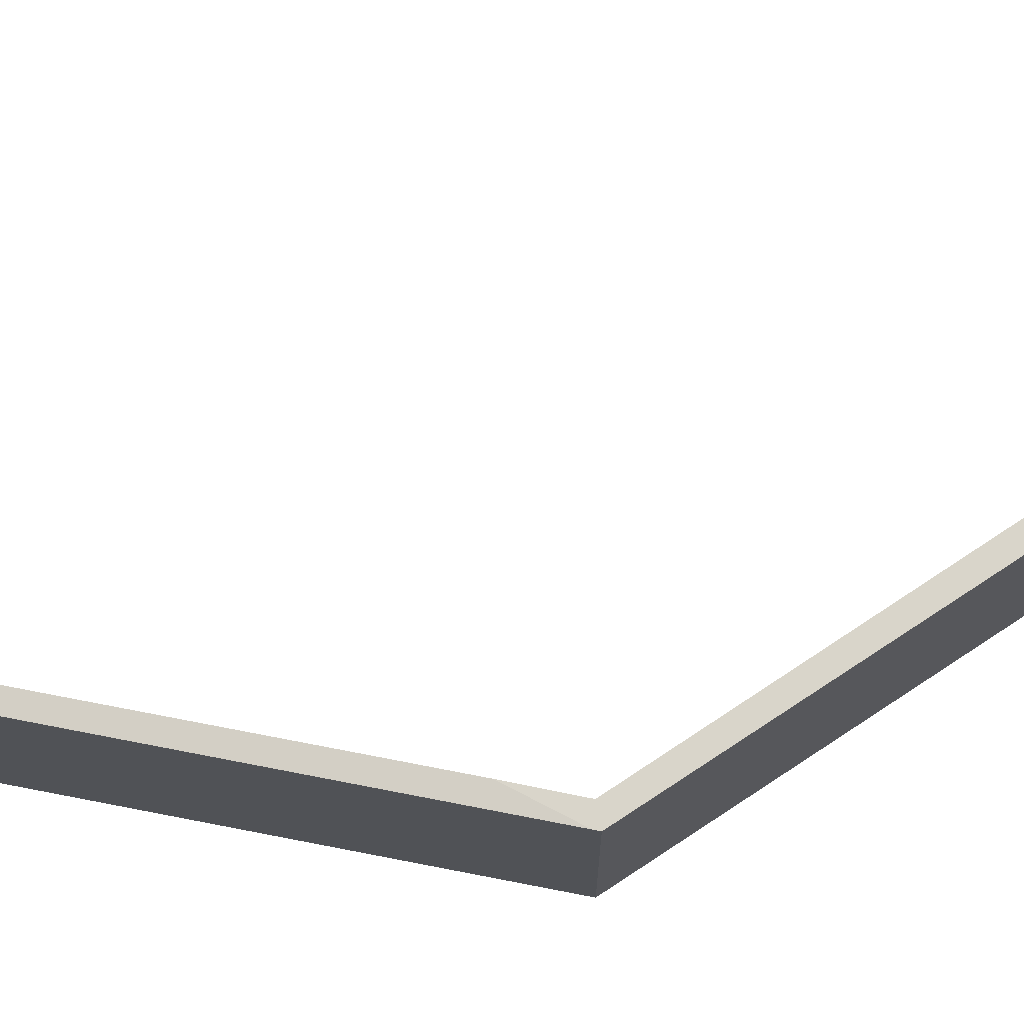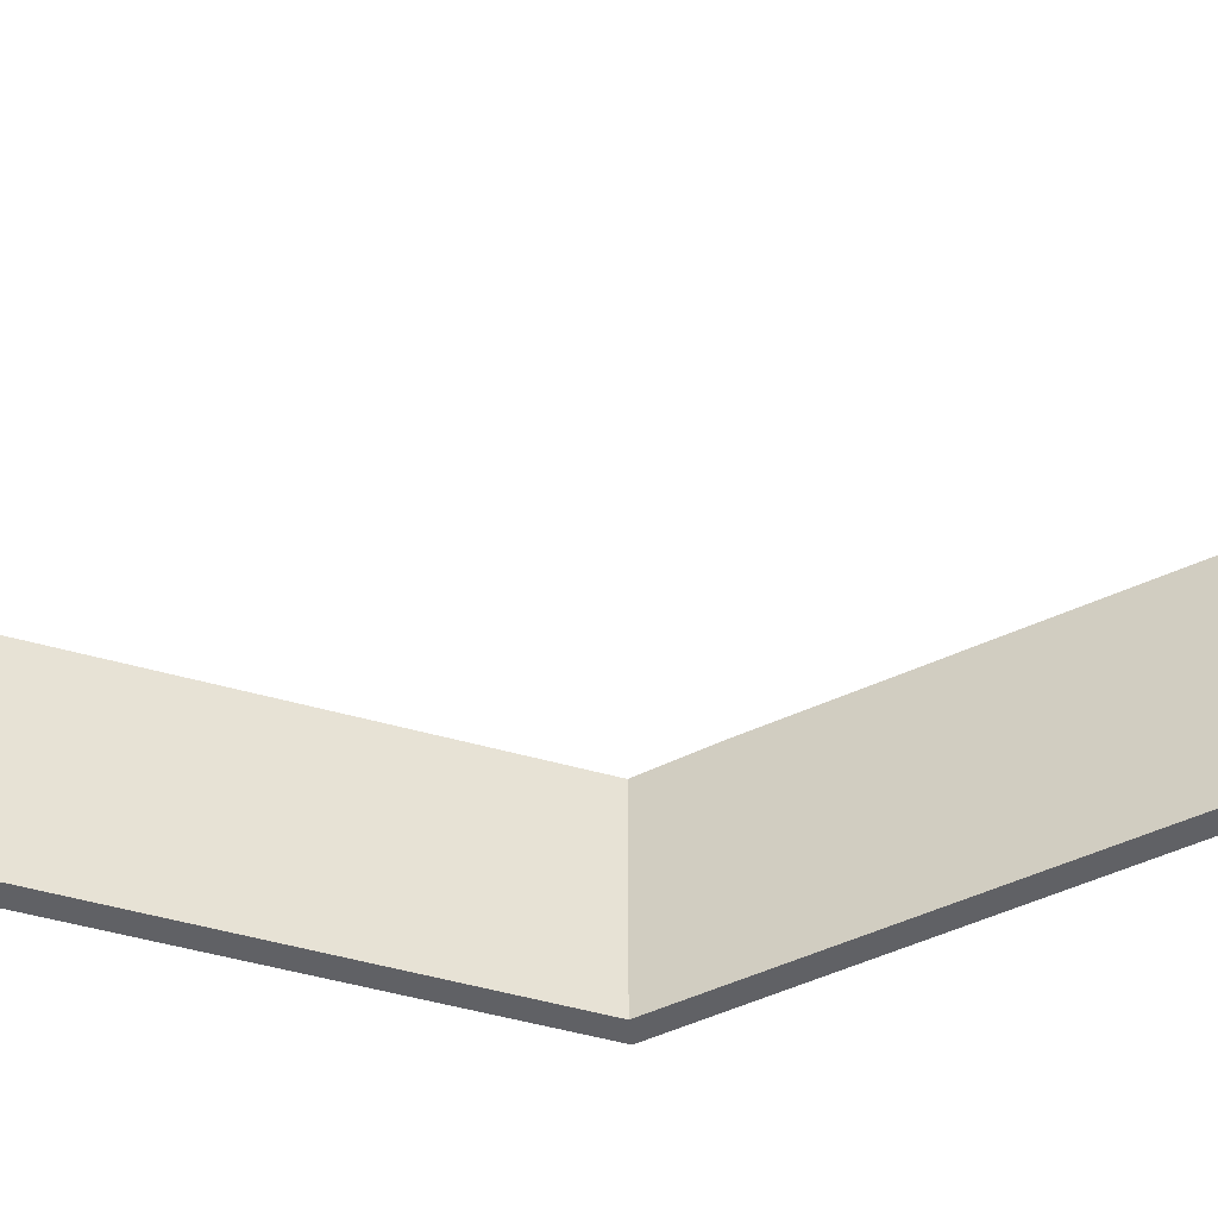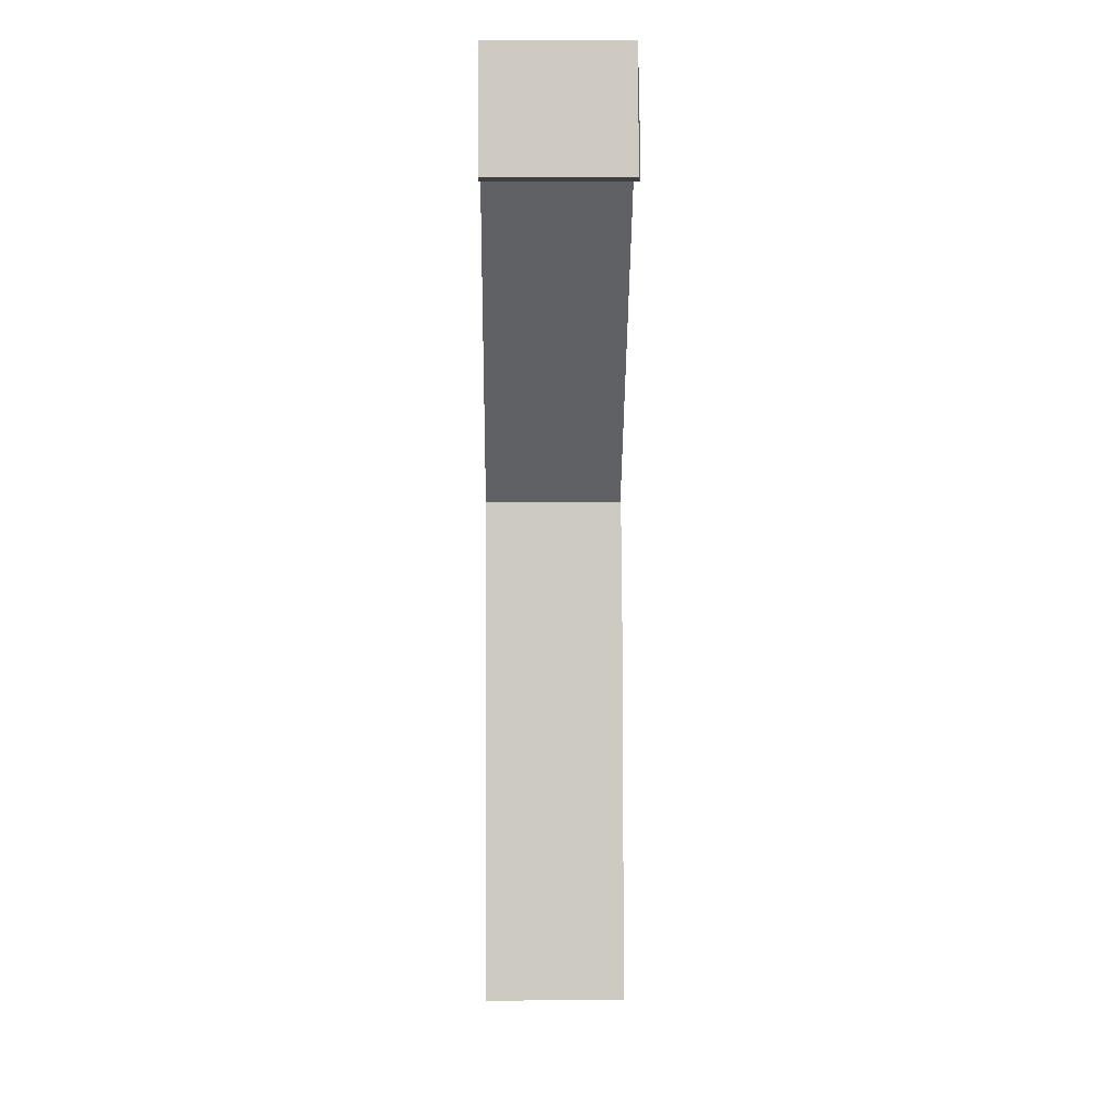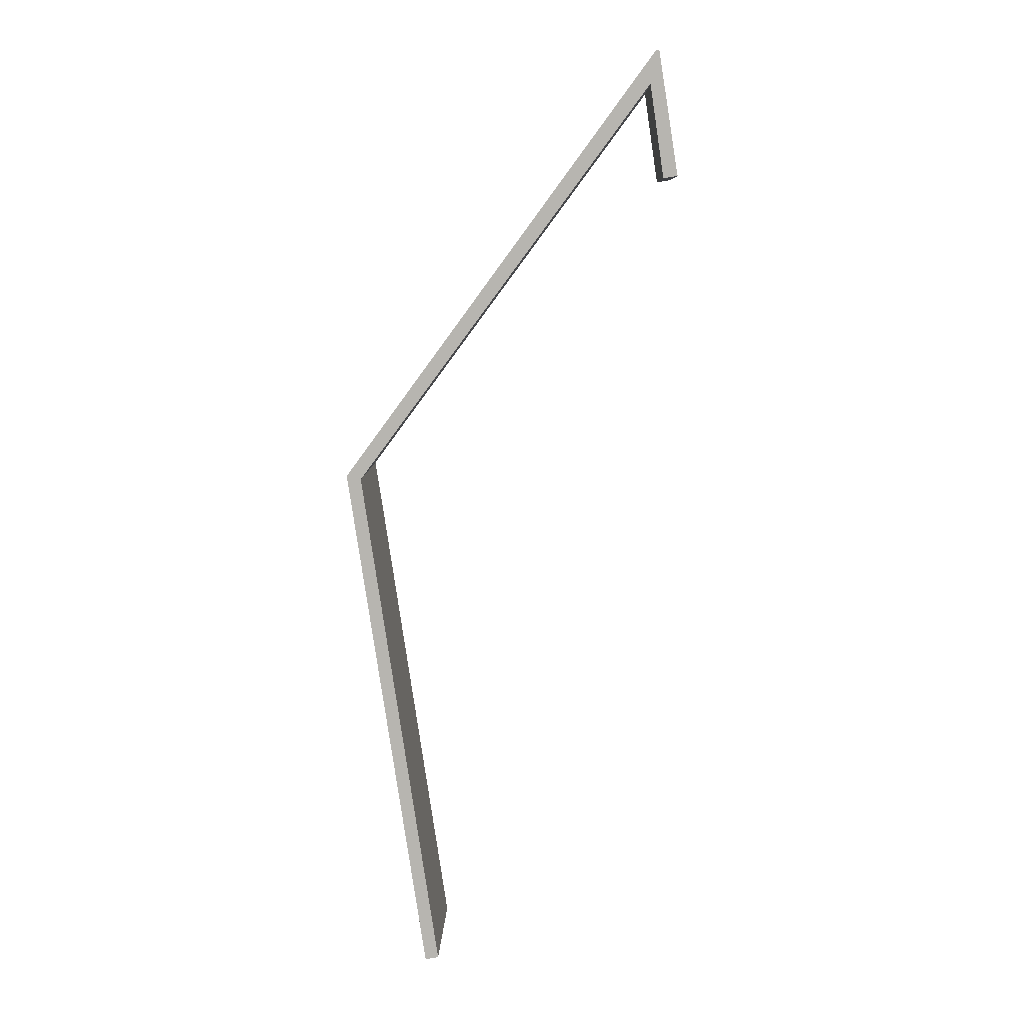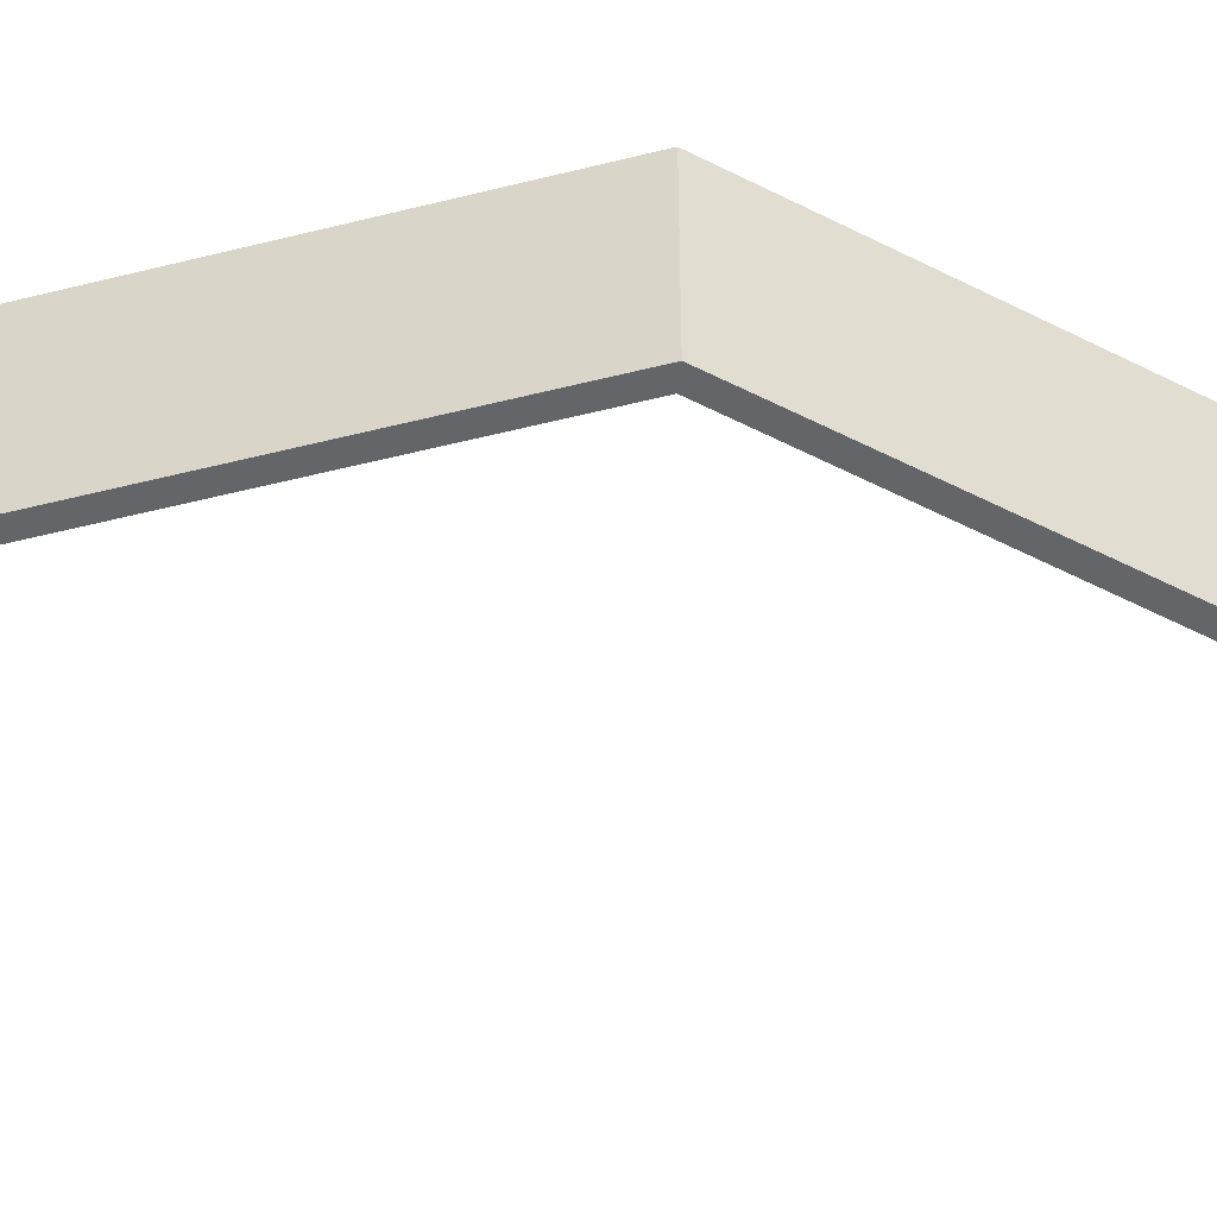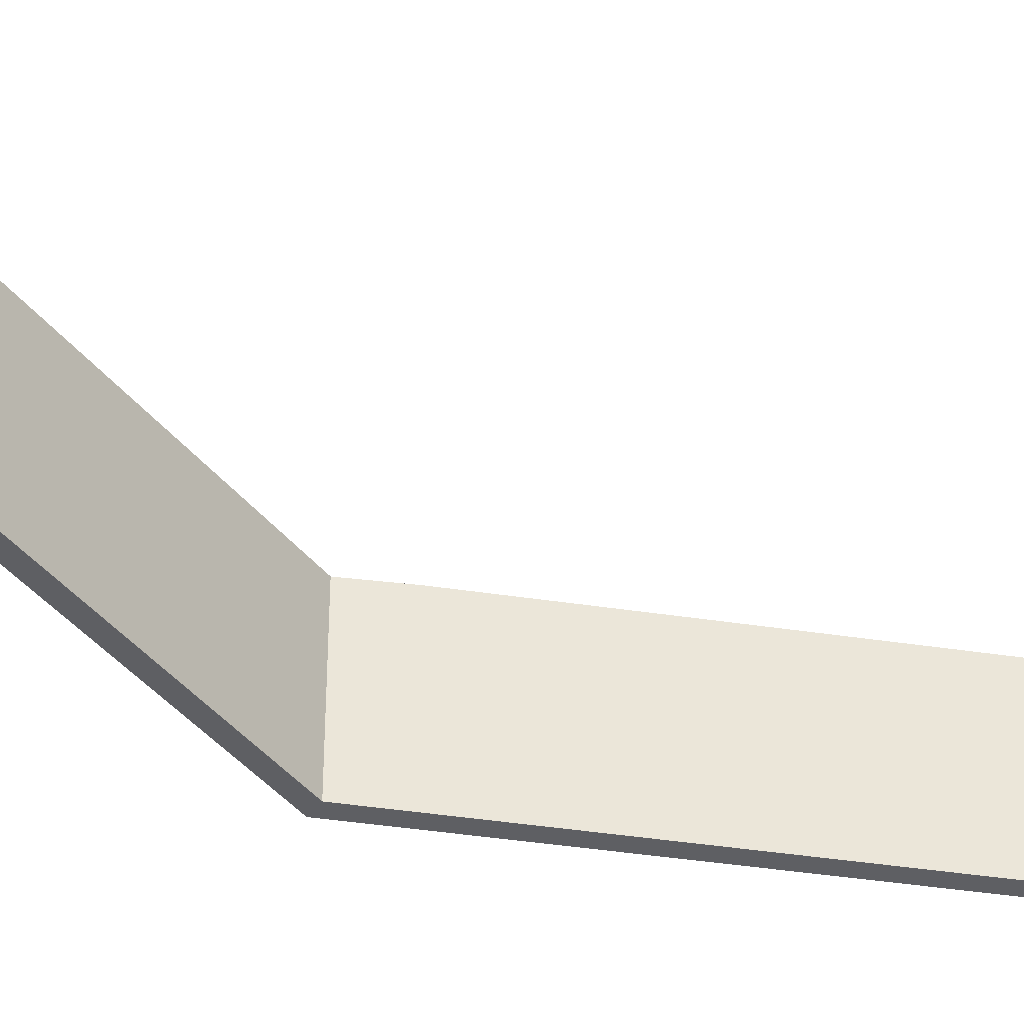
<metadata>
{"format":"obj","ext":"obj","renderer":"f3d","projection":"perspective","resolution":1024,"background":"white","views":[{"elev":72.8,"azim":-87.4,"up":"+Y"},{"elev":-48.5,"azim":108.9,"up":"+Y"},{"elev":5.0,"azim":89.0,"up":"+Z"},{"elev":8.6,"azim":1.9,"up":"+Z"},{"elev":-51.5,"azim":-83.0,"up":"+Y"},{"elev":-41.0,"azim":70.9,"up":"+Y"}]}
</metadata>
<code>
v  22.58 10.31 24.43
v  24.02 10.16 21.73
v  23.01 10.31 21.57
v  22.75 10.17 29.68
v  0.045 10.14 -0.302
v  1.033 10.18 -0.246
v  1.523 10.29 -3.536
v  0 10.13 6.205e-16
v  22.38 10.13 30.5
v  22.01 10.18 28.18
v  22.62 10.14 30.47
v  6.521 10.29 -37.11
v  5.562 10.14 -37.29
v  6.521 2.272e-15 -37.11
v  5.562 2.283e-15 -37.29
v  23.01 -1.321e-15 21.57
v  24.02 -1.331e-15 21.73
v  0.045 1.849e-17 -0.302
v  0 0 0
v  22.01 -1.726e-15 28.18
v  22.58 -1.496e-15 24.43
v  22.38 -1.867e-15 30.5
v  22.62 -1.866e-15 30.47
v  22.75 -1.817e-15 29.68
v  1.523 2.165e-16 -3.536
v  1.033 1.506e-17 -0.246
g defaultobject
f 1 2 3
f 2 1 4
f 5 6 7
f 6 5 8
f 6 8 9
f 6 9 10
f 10 9 4
f 4 9 11
f 4 1 10
f 12 5 7
f 5 12 13
f 14 13 12
f 13 14 15
f 2 16 3
f 16 2 17
f 15 5 13
f 5 15 18
f 5 18 8
f 8 18 19
f 16 1 3
f 1 16 10
f 10 16 20
f 20 16 21
f 19 9 8
f 9 19 22
f 9 23 11
f 23 9 22
f 23 4 11
f 4 23 2
f 2 23 17
f 17 23 24
f 7 14 12
f 14 7 25
f 25 7 6
f 25 6 26
f 20 6 10
f 6 20 26
f 22 24 23
f 24 22 19
f 24 19 20
f 20 19 26
f 26 19 25
f 25 19 18
f 25 18 15
f 25 15 14
f 20 17 24
f 17 20 21
f 17 21 16

</code>
